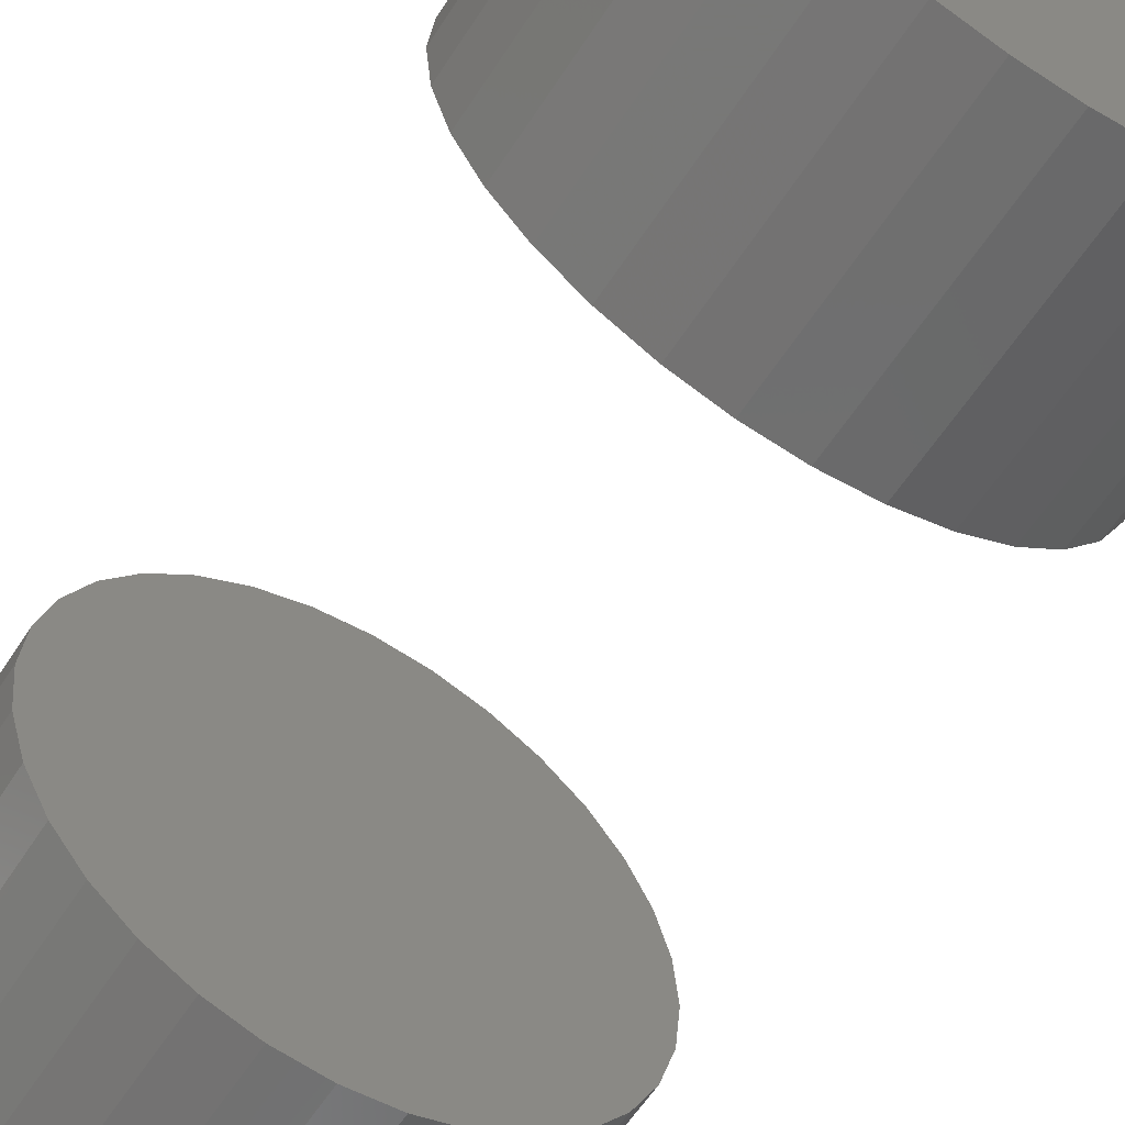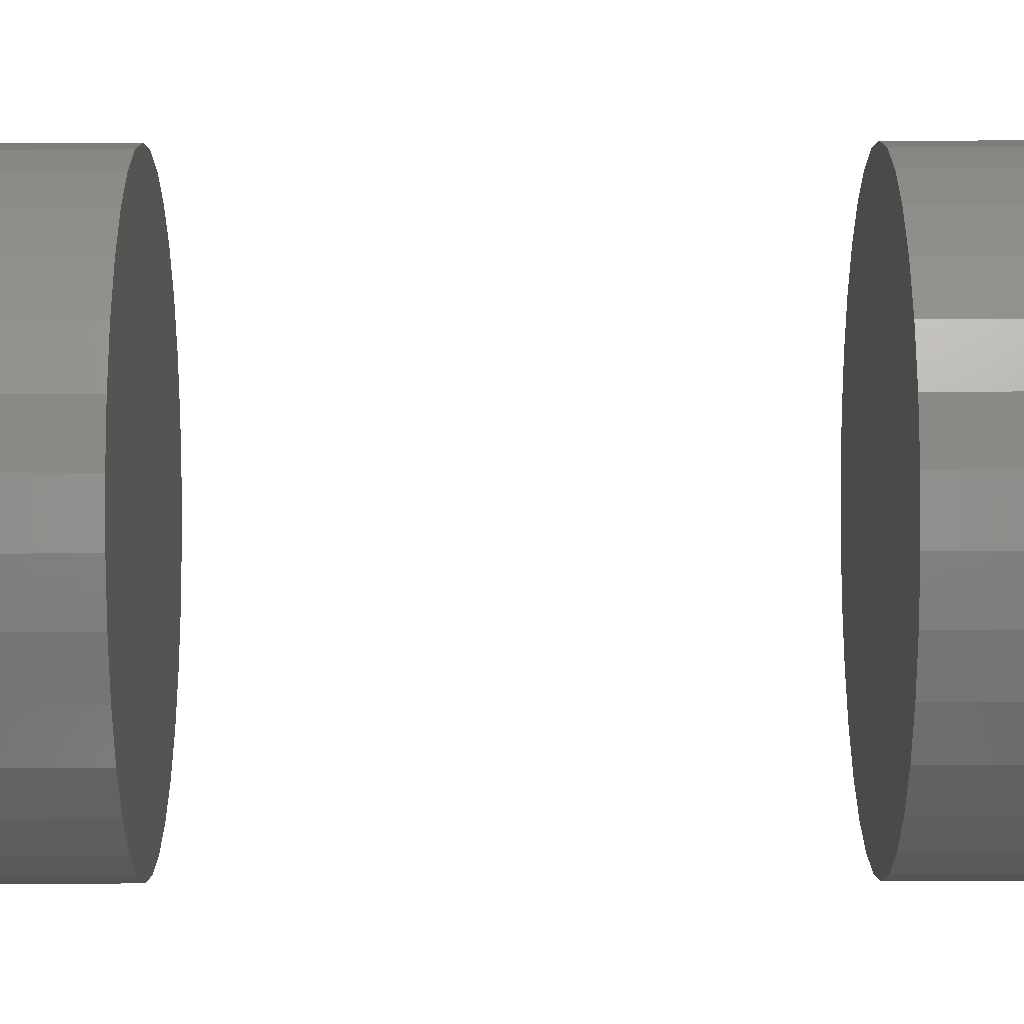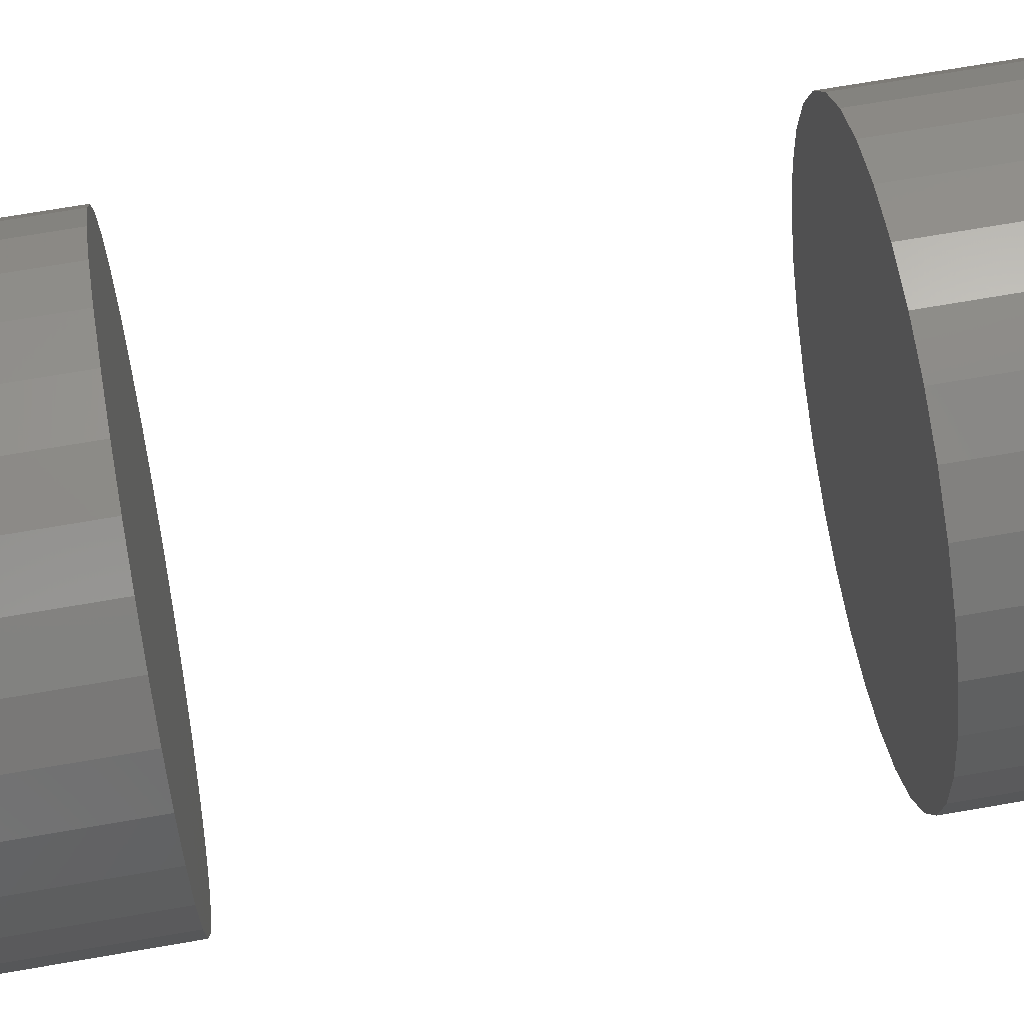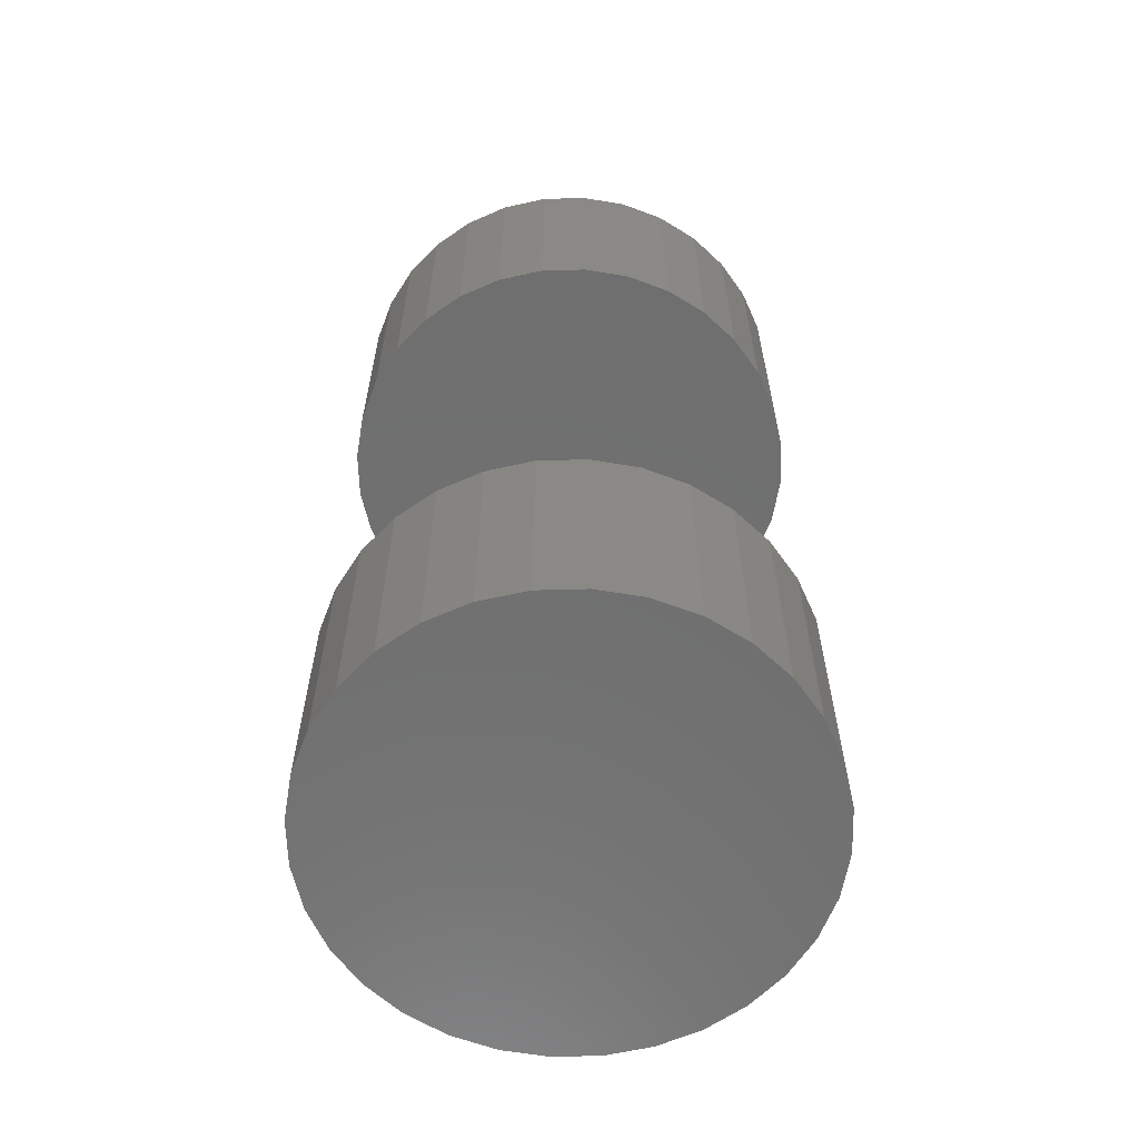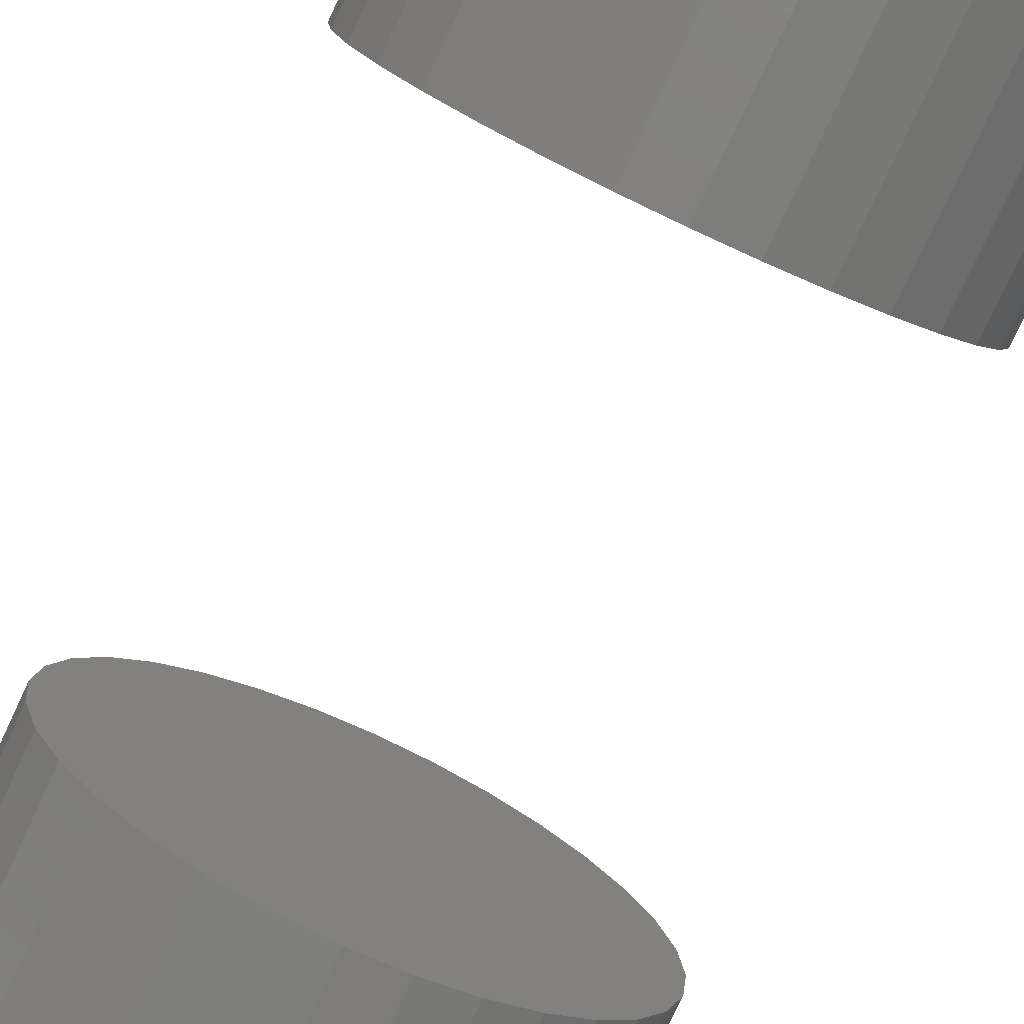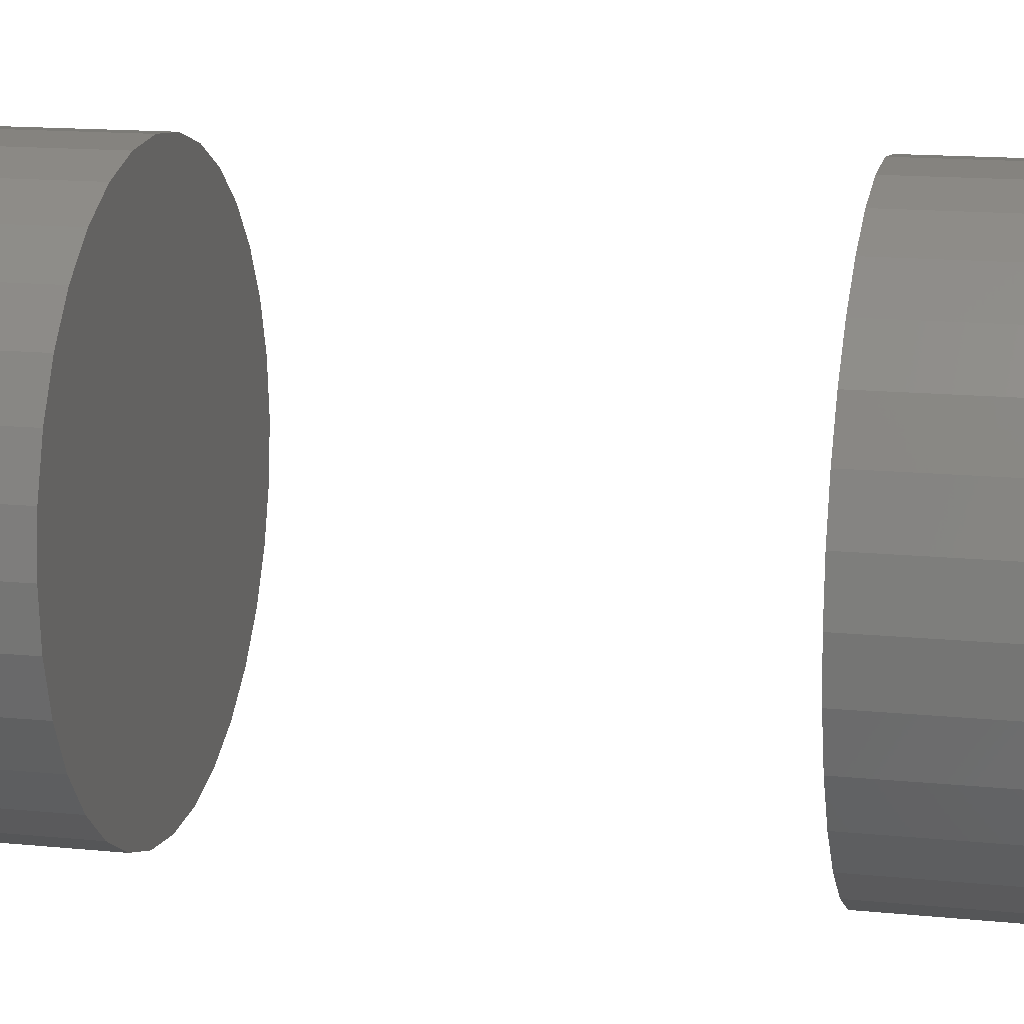
<metadata>
{"format":"stl","ext":"stl","renderer":"f3d","projection":"perspective","resolution":1024,"background":"white","views":[{"elev":-59.2,"azim":147.5,"up":"+Z"},{"elev":50.6,"azim":-90.2,"up":"+Z"},{"elev":70.3,"azim":80.2,"up":"+Z"},{"elev":-61.6,"azim":7.2,"up":"+Y"},{"elev":-78.4,"azim":-25.1,"up":"+Z"},{"elev":13.8,"azim":103.0,"up":"+Z"}]}
</metadata>
<code>
# stl→obj: 128 verts, 248 faces
v 0.6789 -0.007812 0.2605
v 0.6789 -0.01562 0.2605
v 0.6791 -0.007812 0.2621
v 0.6791 -0.01562 0.2621
v 0.6795 -0.007812 0.2635
v 0.6795 -0.01562 0.2635
v 0.6803 -0.007812 0.2649
v 0.6803 -0.01562 0.2649
v 0.6813 -0.007812 0.2661
v 0.6813 -0.01562 0.2661
v 0.6825 -0.007812 0.2671
v 0.6825 -0.01562 0.2671
v 0.6838 -0.007812 0.2678
v 0.6838 -0.01562 0.2678
v 0.6853 -0.007812 0.2683
v 0.6853 -0.01562 0.2683
v 0.6868 -0.007812 0.2684
v 0.6868 -0.01562 0.2684
v 0.6884 -0.007812 0.2683
v 0.6884 -0.01562 0.2683
v 0.6899 -0.007812 0.2678
v 0.6899 -0.01562 0.2678
v 0.6912 -0.007812 0.2671
v 0.6912 -0.01562 0.2671
v 0.6924 -0.007812 0.2661
v 0.6924 -0.01562 0.2661
v 0.6934 -0.007812 0.2649
v 0.6934 -0.01562 0.2649
v 0.6941 -0.007812 0.2635
v 0.6941 -0.01562 0.2635
v 0.6946 -0.007812 0.2621
v 0.6946 -0.01562 0.2621
v 0.6947 -0.007812 0.2605
v 0.6947 -0.01562 0.2605
v 0.6789 0.01562 0.2605
v 0.6789 0.007812 0.2605
v 0.6791 0.01562 0.2621
v 0.6791 0.007812 0.2621
v 0.6795 0.01562 0.2635
v 0.6795 0.007812 0.2635
v 0.6803 0.01562 0.2649
v 0.6803 0.007812 0.2649
v 0.6813 0.01562 0.2661
v 0.6813 0.007812 0.2661
v 0.6825 0.01562 0.2671
v 0.6825 0.007812 0.2671
v 0.6838 0.01562 0.2678
v 0.6838 0.007812 0.2678
v 0.6853 0.01562 0.2683
v 0.6853 0.007812 0.2683
v 0.6868 0.01562 0.2684
v 0.6868 0.007812 0.2684
v 0.6884 0.01562 0.2683
v 0.6884 0.007812 0.2683
v 0.6899 0.01562 0.2678
v 0.6899 0.007812 0.2678
v 0.6912 0.01562 0.2671
v 0.6912 0.007812 0.2671
v 0.6924 0.01562 0.2661
v 0.6924 0.007812 0.2661
v 0.6934 0.01562 0.2649
v 0.6934 0.007812 0.2649
v 0.6941 0.01562 0.2635
v 0.6941 0.007812 0.2635
v 0.6946 0.01562 0.2621
v 0.6946 0.007812 0.2621
v 0.6947 0.01562 0.2605
v 0.6947 0.007812 0.2605
v 0.6946 -0.007812 0.259
v 0.6946 -0.01562 0.259
v 0.6941 -0.007812 0.2575
v 0.6941 -0.01562 0.2575
v 0.6934 -0.007812 0.2561
v 0.6934 -0.01562 0.2561
v 0.6924 -0.007812 0.2549
v 0.6924 -0.01562 0.2549
v 0.6912 -0.007812 0.254
v 0.6912 -0.01562 0.254
v 0.6899 -0.007812 0.2532
v 0.6899 -0.01562 0.2532
v 0.6884 -0.007812 0.2528
v 0.6884 -0.01562 0.2528
v 0.6868 -0.007812 0.2526
v 0.6868 -0.01562 0.2526
v 0.6853 -0.007812 0.2528
v 0.6853 -0.01562 0.2528
v 0.6838 -0.007812 0.2532
v 0.6838 -0.01562 0.2532
v 0.6825 -0.007812 0.254
v 0.6825 -0.01562 0.254
v 0.6813 -0.007812 0.2549
v 0.6813 -0.01562 0.2549
v 0.6803 -0.007812 0.2561
v 0.6803 -0.01562 0.2561
v 0.6795 -0.007812 0.2575
v 0.6795 -0.01562 0.2575
v 0.6791 -0.007812 0.259
v 0.6791 -0.01562 0.259
v 0.6946 0.01562 0.259
v 0.6946 0.007812 0.259
v 0.6941 0.01562 0.2575
v 0.6941 0.007812 0.2575
v 0.6934 0.01562 0.2561
v 0.6934 0.007812 0.2561
v 0.6924 0.01562 0.2549
v 0.6924 0.007812 0.2549
v 0.6912 0.01562 0.254
v 0.6912 0.007812 0.254
v 0.6899 0.01562 0.2532
v 0.6899 0.007812 0.2532
v 0.6884 0.01562 0.2528
v 0.6884 0.007812 0.2528
v 0.6868 0.01562 0.2526
v 0.6868 0.007812 0.2526
v 0.6853 0.01562 0.2528
v 0.6853 0.007812 0.2528
v 0.6838 0.01562 0.2532
v 0.6838 0.007812 0.2532
v 0.6825 0.01562 0.254
v 0.6825 0.007812 0.254
v 0.6813 0.01562 0.2549
v 0.6813 0.007812 0.2549
v 0.6803 0.01562 0.2561
v 0.6803 0.007812 0.2561
v 0.6795 0.01562 0.2575
v 0.6795 0.007812 0.2575
v 0.6791 0.01562 0.259
v 0.6791 0.007812 0.259
f 1 2 3
f 3 2 4
f 3 4 5
f 5 4 6
f 5 6 7
f 7 6 8
f 7 8 9
f 9 8 10
f 9 10 11
f 11 10 12
f 11 12 13
f 13 12 14
f 13 14 15
f 15 14 16
f 15 16 17
f 17 16 18
f 17 18 19
f 19 18 20
f 19 20 21
f 21 20 22
f 21 22 23
f 23 22 24
f 23 24 25
f 25 24 26
f 25 26 27
f 27 26 28
f 27 28 29
f 29 28 30
f 29 30 31
f 31 30 32
f 31 32 33
f 33 32 34
f 35 36 37
f 37 36 38
f 37 38 39
f 39 38 40
f 39 40 41
f 41 40 42
f 41 42 43
f 43 42 44
f 43 44 45
f 45 44 46
f 45 46 47
f 47 46 48
f 47 48 49
f 49 48 50
f 49 50 51
f 51 50 52
f 51 52 53
f 53 52 54
f 53 54 55
f 55 54 56
f 55 56 57
f 57 56 58
f 57 58 59
f 59 58 60
f 59 60 61
f 61 60 62
f 61 62 63
f 63 62 64
f 63 64 65
f 65 64 66
f 65 66 67
f 67 66 68
f 33 34 69
f 69 34 70
f 69 70 71
f 71 70 72
f 71 72 73
f 73 72 74
f 73 74 75
f 75 74 76
f 75 76 77
f 77 76 78
f 77 78 79
f 79 78 80
f 79 80 81
f 81 80 82
f 81 82 83
f 83 82 84
f 83 84 85
f 85 84 86
f 85 86 87
f 87 86 88
f 87 88 89
f 89 88 90
f 89 90 91
f 91 90 92
f 91 92 93
f 93 92 94
f 93 94 95
f 95 94 96
f 95 96 97
f 97 96 98
f 97 98 1
f 1 98 2
f 67 68 99
f 99 68 100
f 99 100 101
f 101 100 102
f 101 102 103
f 103 102 104
f 103 104 105
f 105 104 106
f 105 106 107
f 107 106 108
f 107 108 109
f 109 108 110
f 109 110 111
f 111 110 112
f 111 112 113
f 113 112 114
f 113 114 115
f 115 114 116
f 115 116 117
f 117 116 118
f 117 118 119
f 119 118 120
f 119 120 121
f 121 120 122
f 121 122 123
f 123 122 124
f 123 124 125
f 125 124 126
f 125 126 127
f 127 126 128
f 127 128 35
f 35 128 36
f 29 3 5
f 31 3 29
f 69 97 33
f 69 95 97
f 71 95 69
f 71 93 95
f 73 93 71
f 73 91 93
f 89 91 73
f 75 89 73
f 87 89 75
f 85 87 75
f 75 83 85
f 83 75 77
f 81 83 77
f 79 81 77
f 1 3 31
f 1 31 33
f 1 33 97
f 27 29 5
f 27 5 7
f 27 7 9
f 27 9 11
f 27 11 13
f 27 13 15
f 27 15 17
f 27 17 19
f 27 19 21
f 27 21 23
f 27 23 25
f 40 38 64
f 64 38 66
f 36 66 38
f 128 126 100
f 100 126 102
f 126 124 102
f 102 124 104
f 124 122 104
f 104 122 120
f 104 120 106
f 106 120 118
f 106 118 116
f 116 114 106
f 108 106 114
f 108 114 112
f 108 112 110
f 68 66 36
f 68 36 128
f 68 128 100
f 62 60 58
f 62 58 56
f 62 56 54
f 62 54 52
f 62 52 50
f 62 50 48
f 62 48 46
f 62 46 44
f 62 44 42
f 62 42 40
f 62 40 64
f 63 37 39
f 65 37 63
f 99 127 67
f 99 125 127
f 101 125 99
f 101 123 125
f 103 123 101
f 103 121 123
f 119 121 103
f 105 119 103
f 117 119 105
f 115 117 105
f 105 113 115
f 113 105 107
f 111 113 107
f 109 111 107
f 35 37 65
f 35 65 67
f 35 67 127
f 61 63 39
f 61 39 41
f 61 41 43
f 61 43 45
f 61 45 47
f 61 47 49
f 61 49 51
f 61 51 53
f 61 53 55
f 61 55 57
f 61 57 59
f 6 4 30
f 30 4 32
f 34 98 70
f 98 96 70
f 70 96 72
f 96 94 72
f 72 94 74
f 94 92 74
f 74 92 90
f 74 90 76
f 76 90 88
f 76 88 86
f 86 84 76
f 78 76 84
f 78 84 82
f 78 82 80
f 2 98 34
f 2 34 32
f 2 32 4
f 28 26 24
f 28 24 22
f 28 22 20
f 28 20 18
f 28 18 16
f 28 16 14
f 28 14 12
f 28 12 10
f 28 10 8
f 28 8 6
f 28 6 30

</code>
